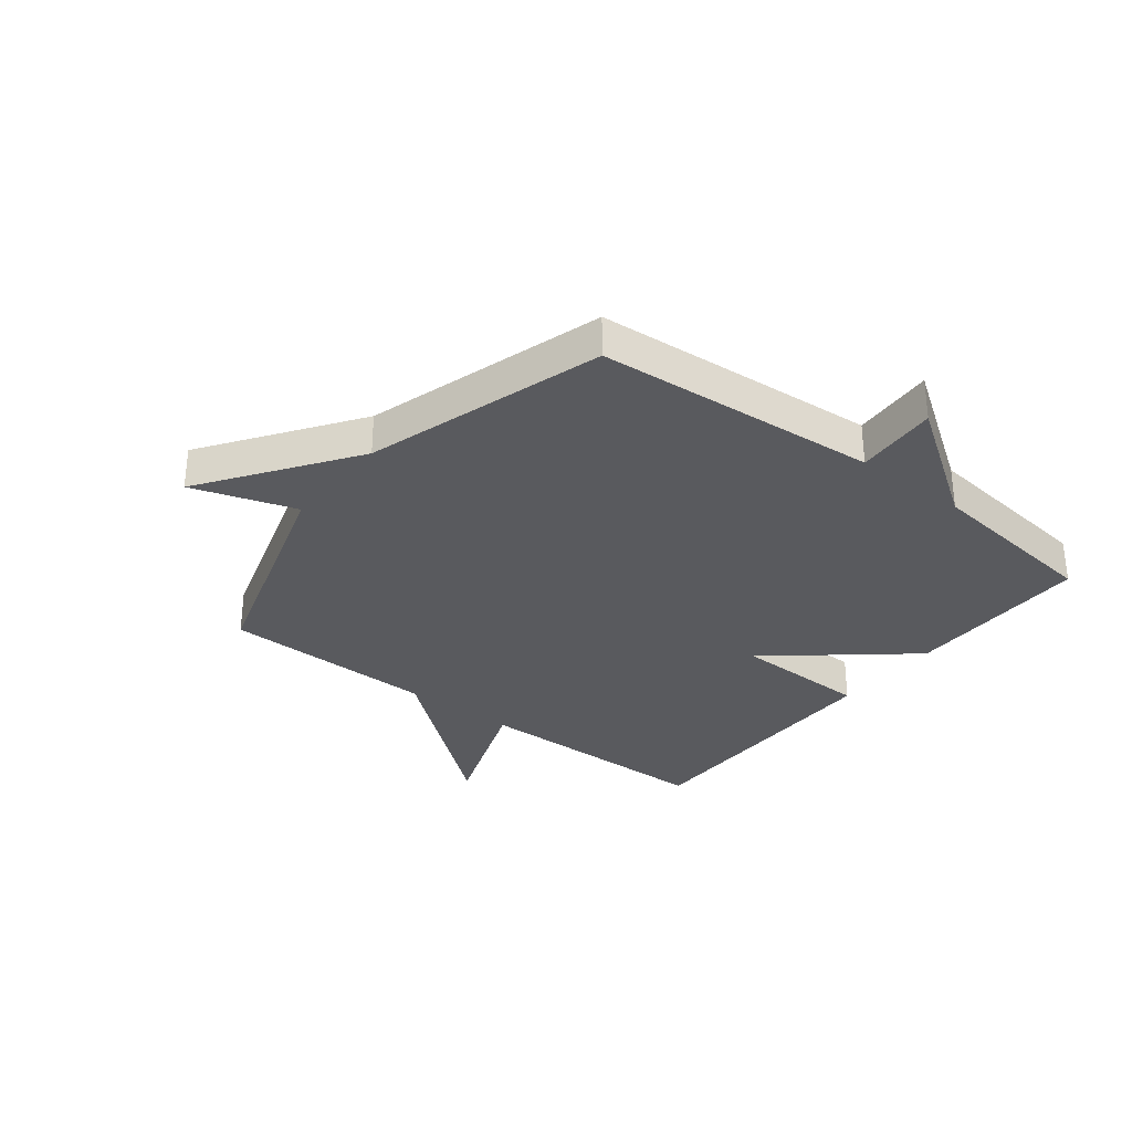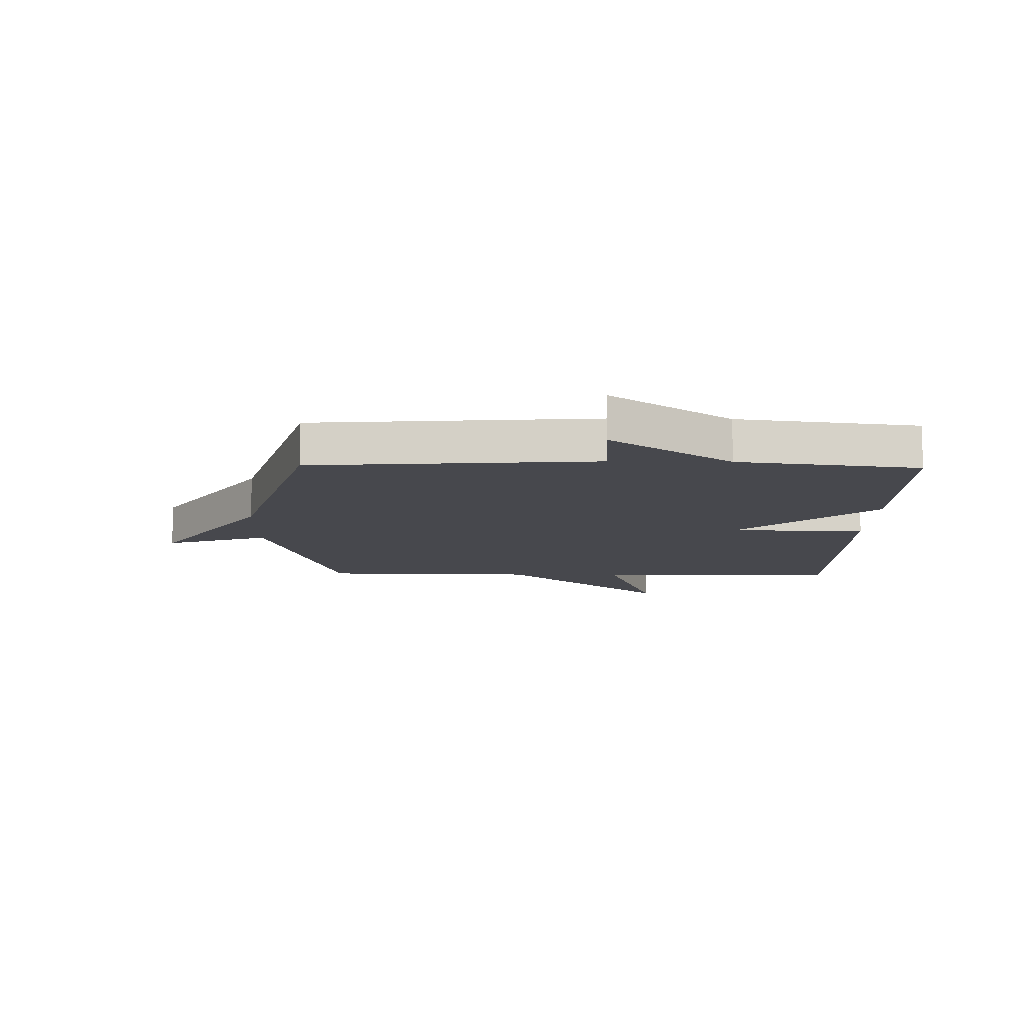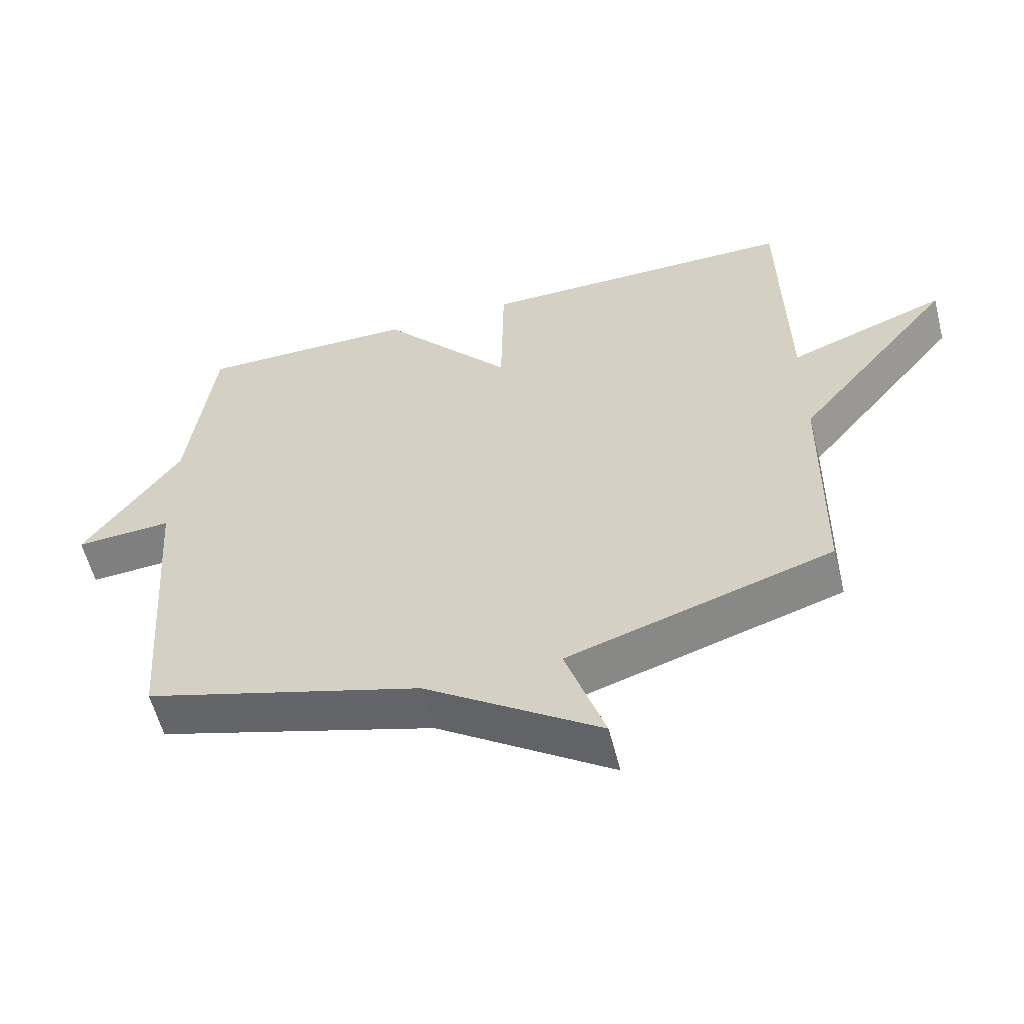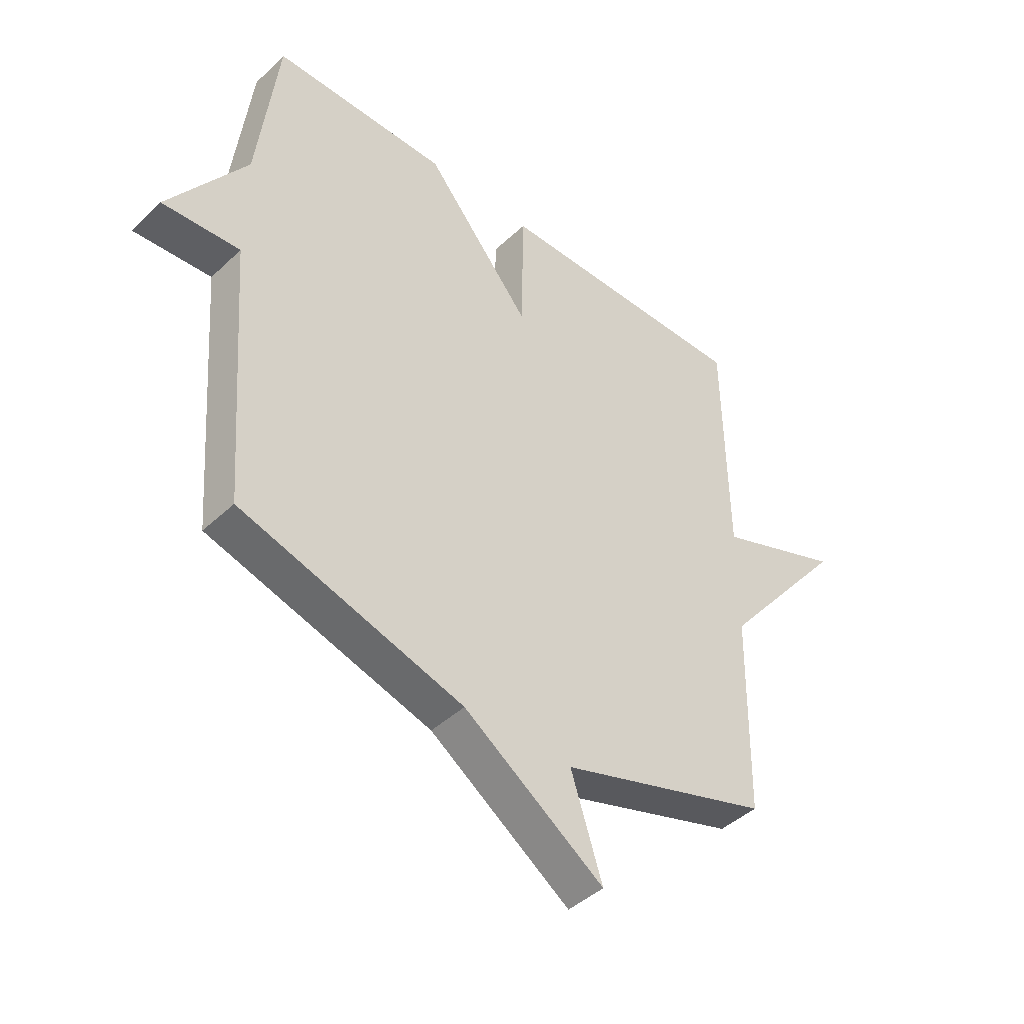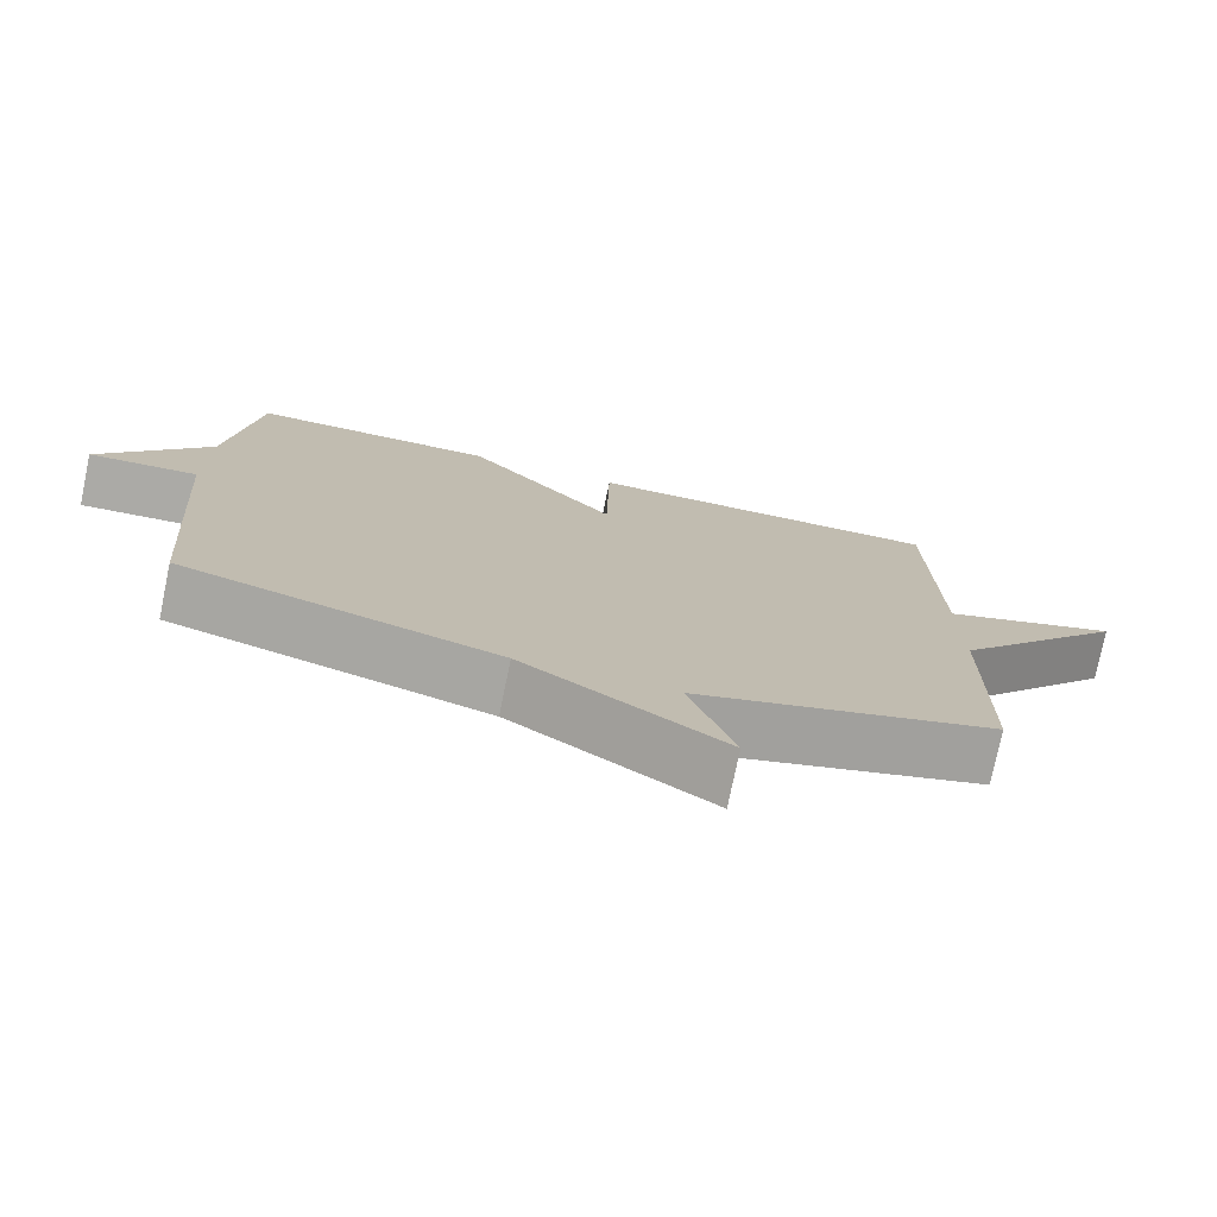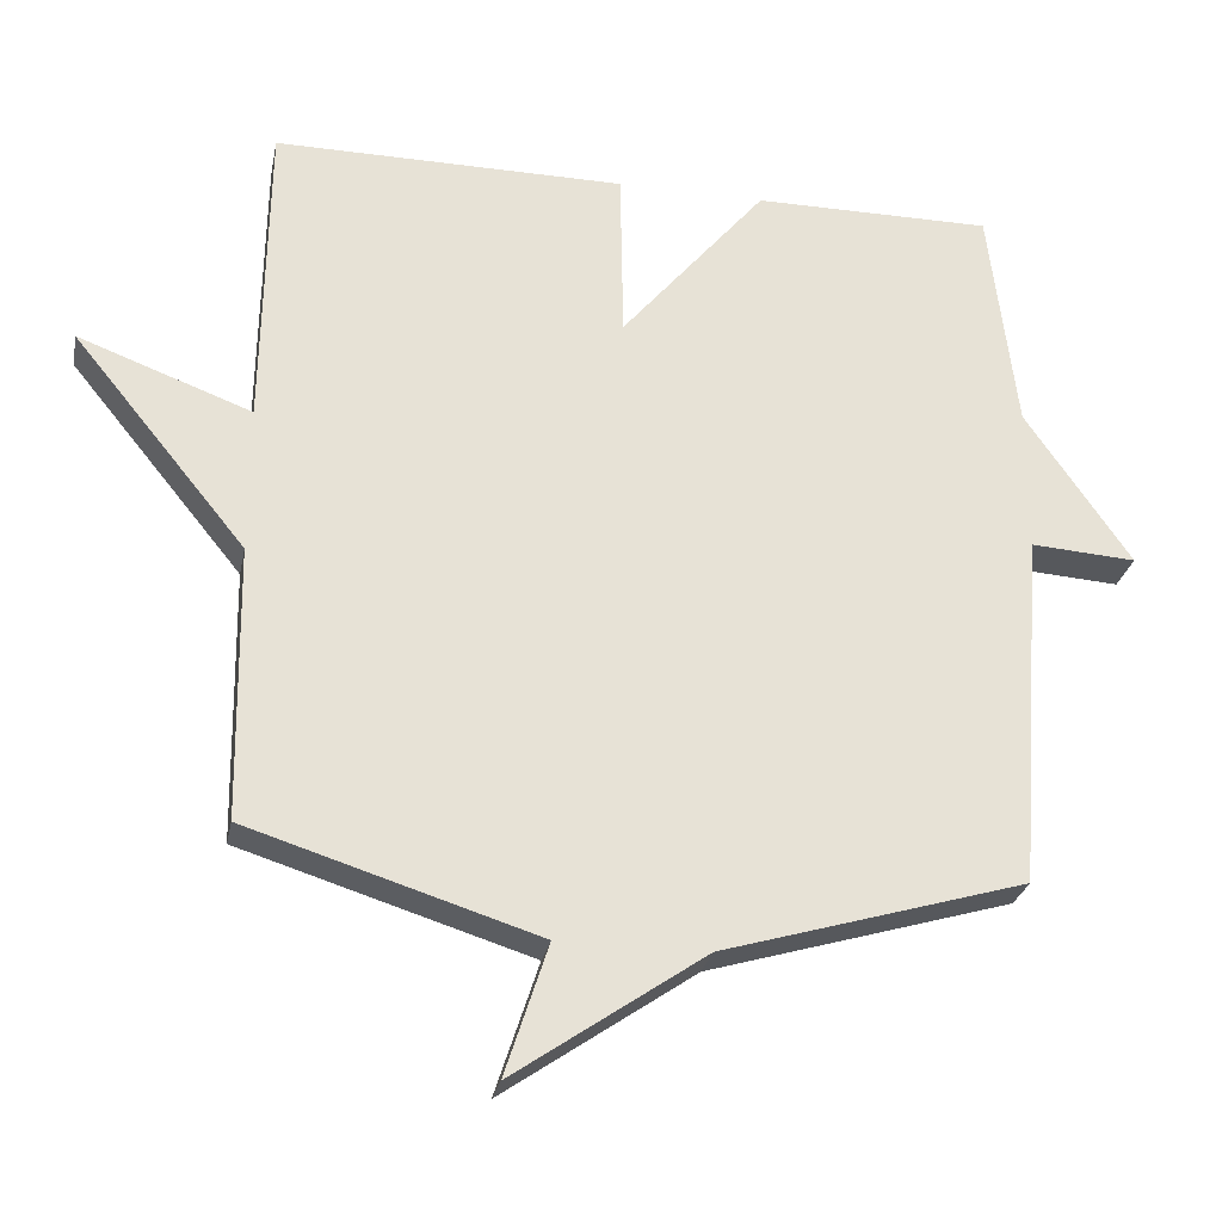
<metadata>
{"format":"obj","ext":"obj","renderer":"f3d","projection":"perspective","resolution":1024,"background":"white","views":[{"elev":-31.6,"azim":-128.1,"up":"+Y"},{"elev":-11.7,"azim":-91.1,"up":"+Y"},{"elev":-58.6,"azim":14.3,"up":"+Z"},{"elev":-43.6,"azim":-42.3,"up":"+Z"},{"elev":-76.1,"azim":-11.7,"up":"+Z"},{"elev":-27.5,"azim":168.8,"up":"+Z"}]}
</metadata>
<code>
v 0.5 0.07 -0.5
v 0.11 0.07 -0.622
v 0.168 0.07 -0.801
v -0.09 0.07 -0.622
v -0.5 0.07 -0.5
v -0.537 0.07 -0.011
v -0.68 0.07 -0.02
v -0.537 0.07 0.189
v -0.5 0.07 0.5
v -0.176 0.07 0.499
v 0.02 0.07 0.264
v 0.024 0.07 0.499
v 0.5 0.07 0.5
v 0.506 0.07 0.072
v 0.74 0.07 0.159
v 0.506 0.07 -0.128
v 0.5 0 -0.5
v 0.11 0 -0.622
v 0.168 0 -0.801
v -0.09 0 -0.622
v -0.5 0 -0.5
v -0.537 0 -0.011
v -0.68 0 -0.02
v -0.537 0 0.189
v -0.5 0 0.5
v -0.176 0 0.499
v 0.02 0 0.264
v 0.024 0 0.499
v 0.5 0 0.5
v 0.506 0 0.072
v 0.74 0 0.159
v 0.506 0 -0.128
f 14 15 16
f 16 1 2
f 14 16 2
f 13 14 2
f 12 13 2
f 11 12 2
f 10 11 2
f 9 10 2
f 8 9 2
f 6 7 8
f 6 8 2
f 5 6 2
f 4 5 2
f 2 3 4
f 32 31 30
f 18 17 32
f 18 32 30
f 18 30 29
f 18 29 28
f 18 28 27
f 18 27 26
f 18 26 25
f 18 25 24
f 24 23 22
f 18 24 22
f 18 22 21
f 18 21 20
f 20 19 18
f 1 17 18 2
f 2 18 19 3
f 3 19 20 4
f 4 20 21 5
f 5 21 22 6
f 6 22 23 7
f 7 23 24 8
f 8 24 25 9
f 9 25 26 10
f 10 26 27 11
f 11 27 28 12
f 12 28 29 13
f 13 29 30 14
f 14 30 31 15
f 15 31 32 16
f 16 32 17 1

</code>
